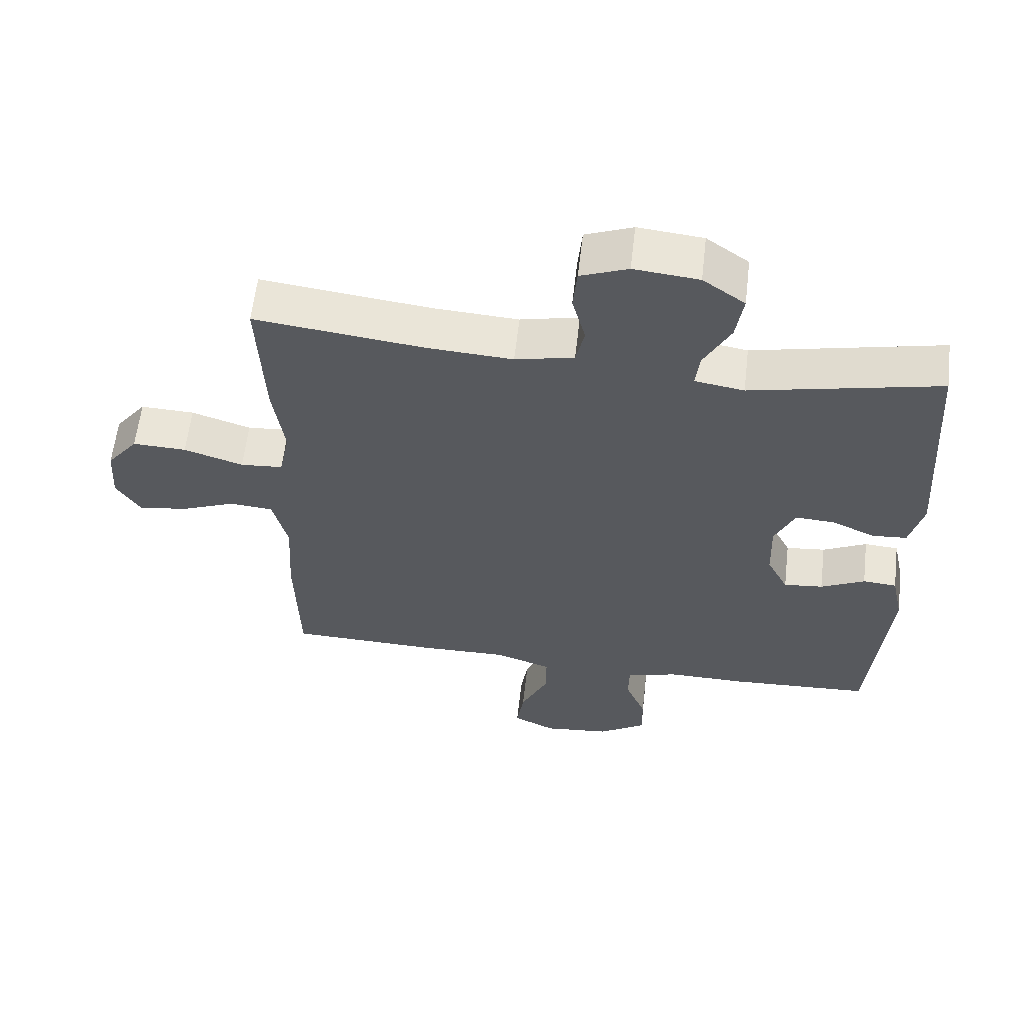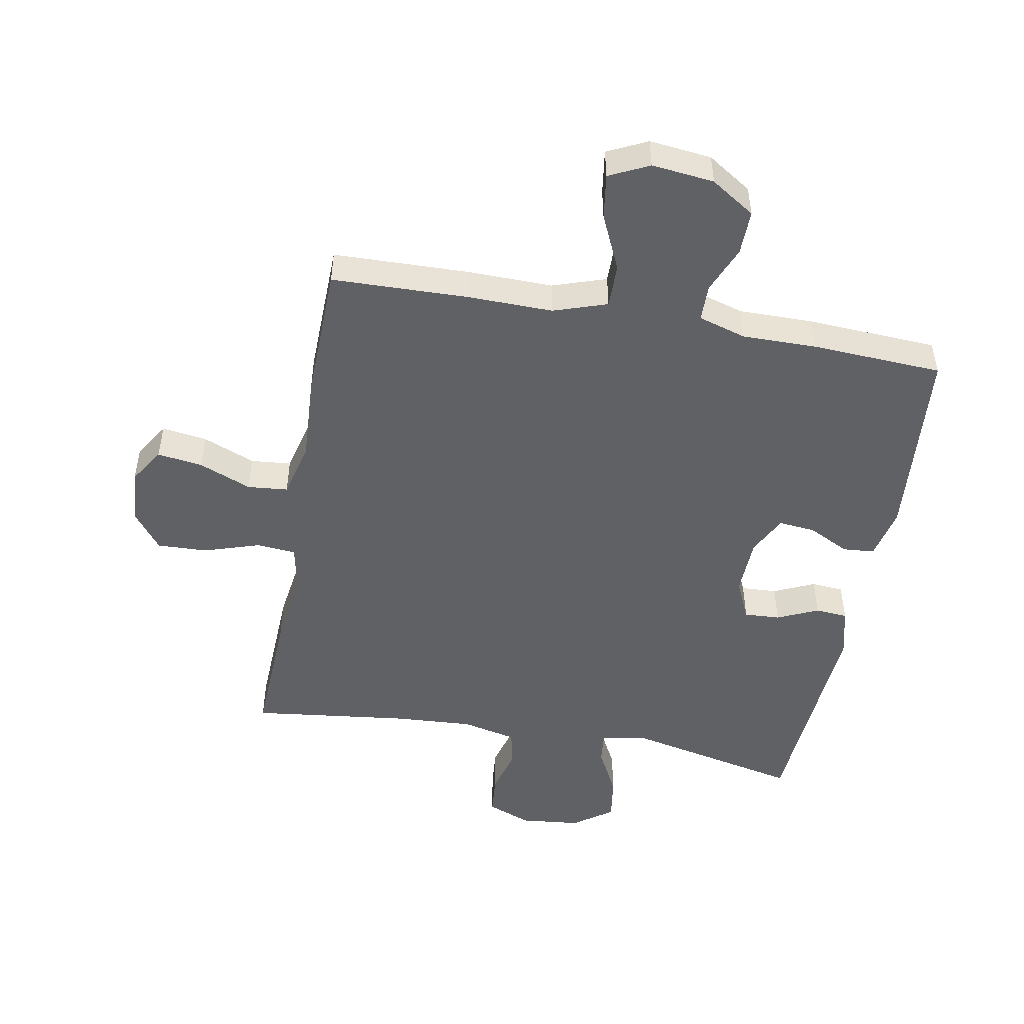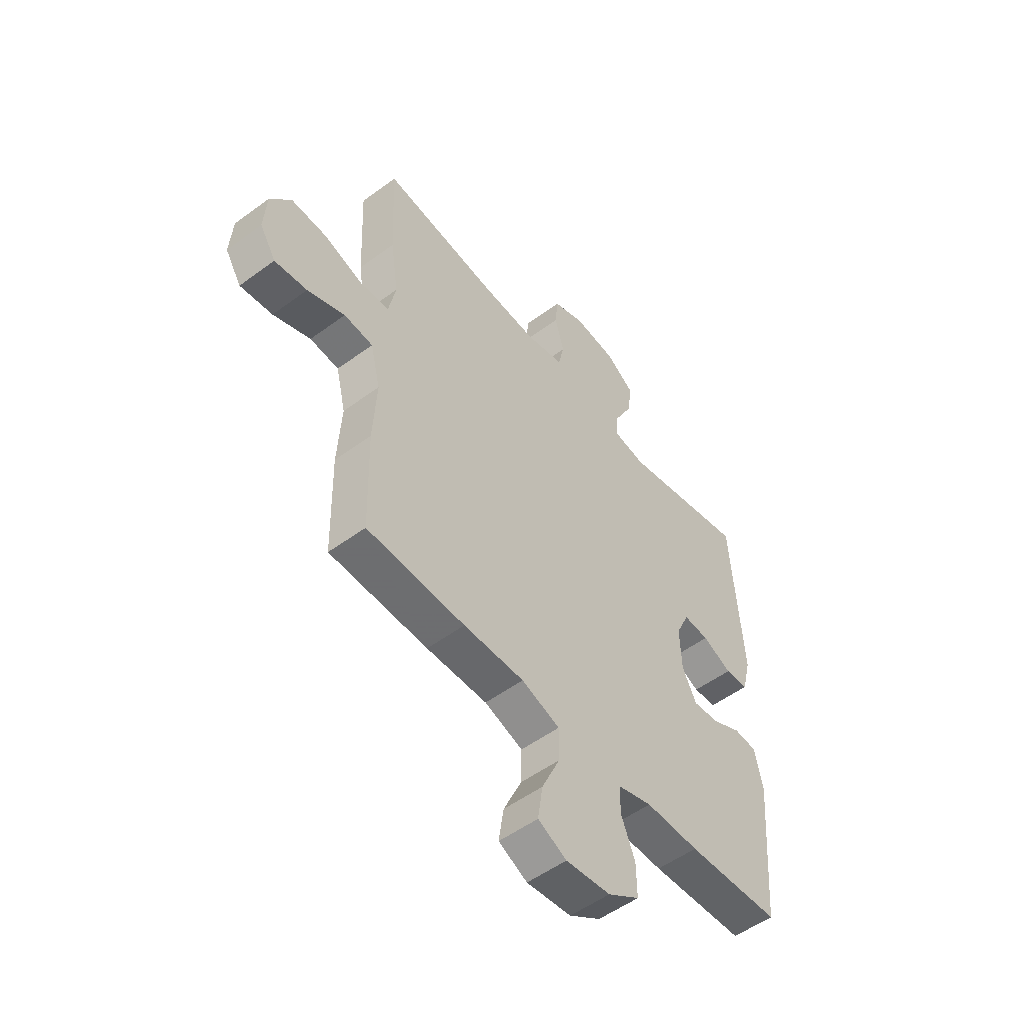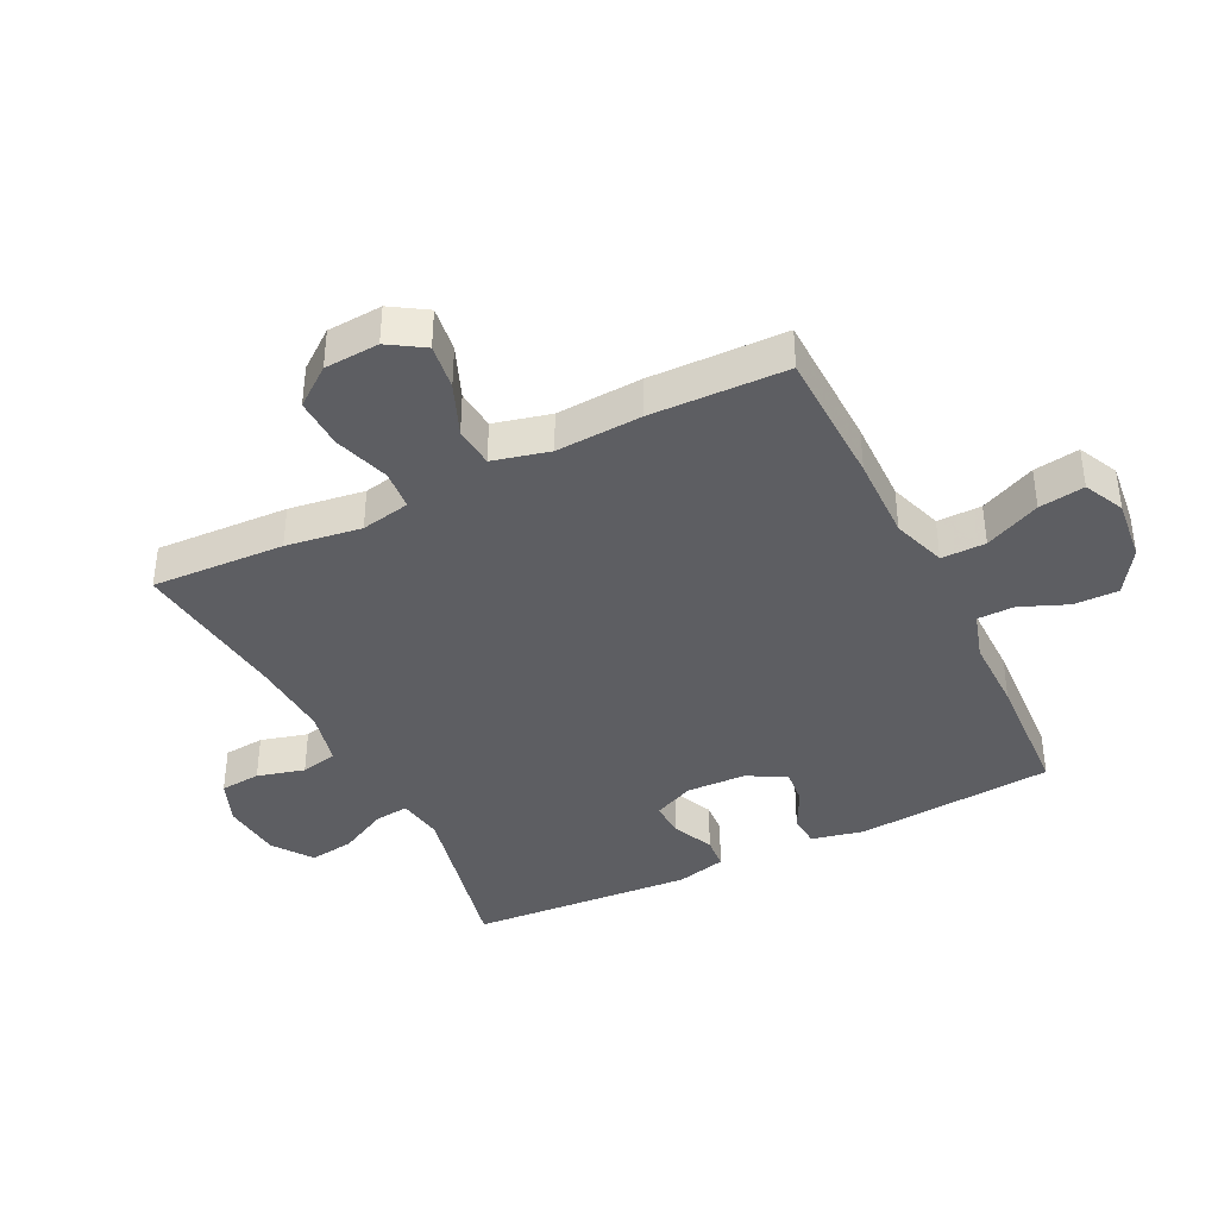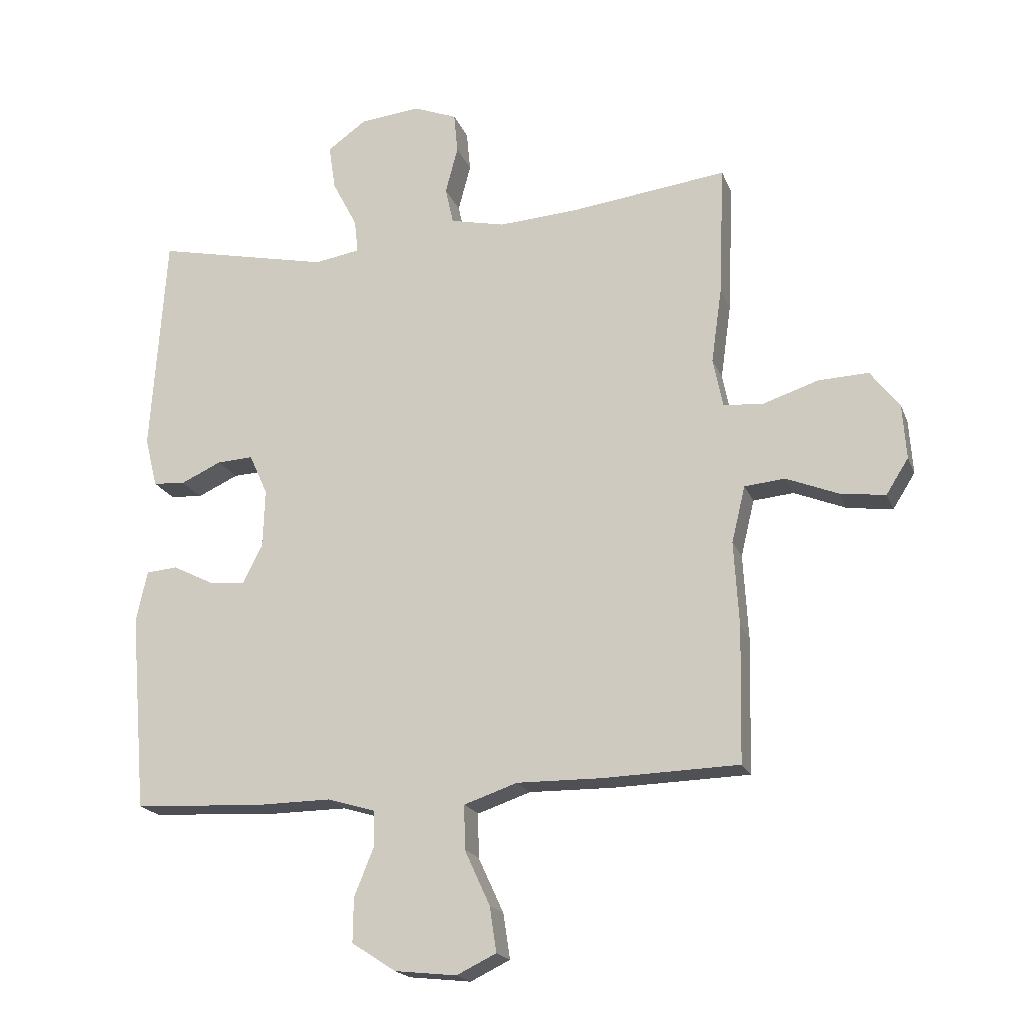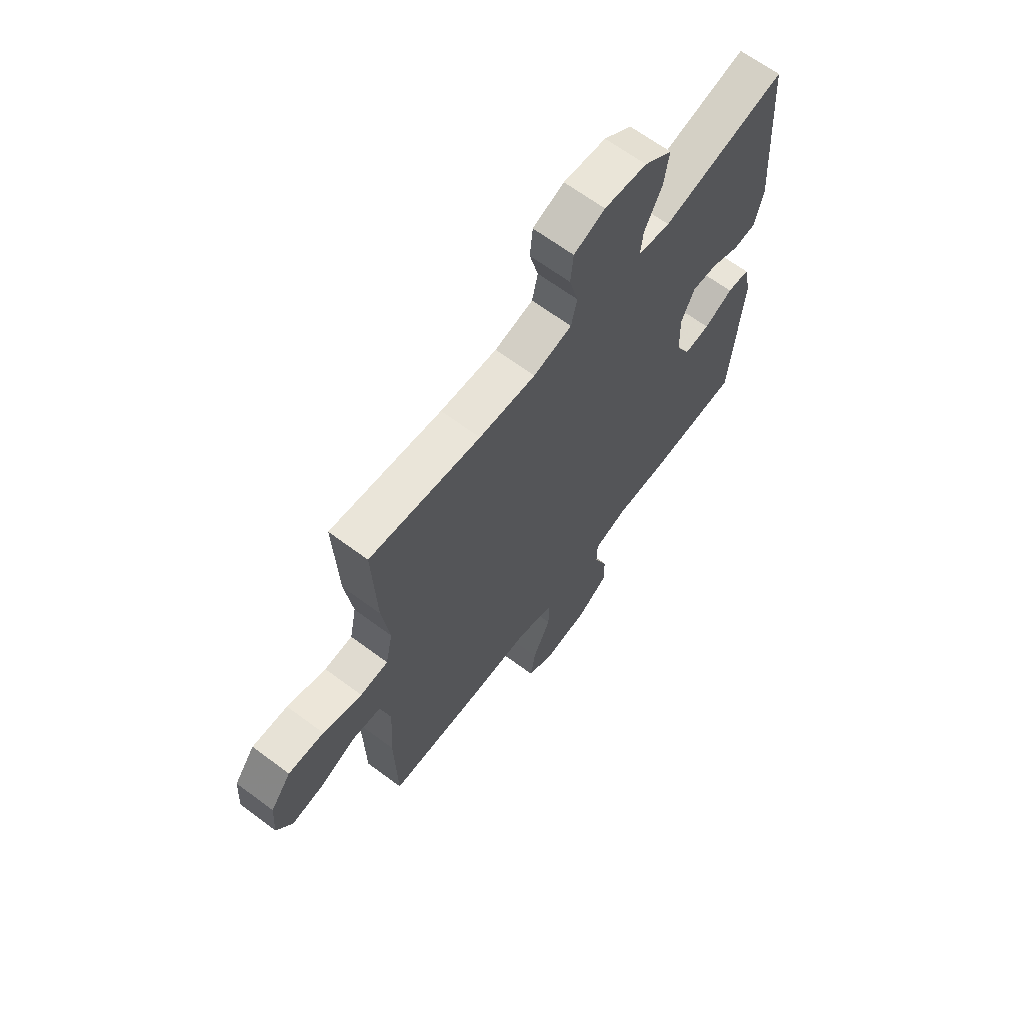
<metadata>
{"format":"obj","ext":"obj","renderer":"f3d","projection":"perspective","resolution":1024,"background":"white","views":[{"elev":60.2,"azim":-173.4,"up":"+Z"},{"elev":-49.2,"azim":169.6,"up":"+Y"},{"elev":-53.0,"azim":128.3,"up":"+Z"},{"elev":-39.4,"azim":116.2,"up":"+Y"},{"elev":-19.3,"azim":17.3,"up":"+Z"},{"elev":65.4,"azim":126.9,"up":"+Z"}]}
</metadata>
<code>
v 0.5 0.07 0.5
v 0.491 0.07 0.287
v 0.474 0.07 0.166
v 0.49 0.07 0.087
v 0.554 0.07 0.082
v 0.643 0.07 0.111
v 0.724 0.07 0.114
v 0.771 0.07 0.053
v 0.777 0.07 -0.035
v 0.741 0.07 -0.092
v 0.668 0.07 -0.082
v 0.584 0.07 -0.048
v 0.519 0.07 -0.054
v 0.497 0.07 -0.145
v 0.505 0.07 -0.282
v 0.5 0.07 -0.5
v 0.28 0.07 -0.506
v 0.144 0.07 -0.504
v 0.058 0.07 -0.533
v 0.059 0.07 -0.604
v 0.1 0.07 -0.693
v 0.111 0.07 -0.766
v 0.047 0.07 -0.797
v -0.053 0.07 -0.786
v -0.124 0.07 -0.74
v -0.123 0.07 -0.668
v -0.092 0.07 -0.592
v -0.093 0.07 -0.533
v -0.17 0.07 -0.51
v -0.29 0.07 -0.511
v -0.5 0.07 -0.5
v -0.527 0.07 -0.182
v -0.509 0.07 -0.098
v -0.458 0.07 -0.094
v -0.392 0.07 -0.127
v -0.333 0.07 -0.133
v -0.301 0.07 -0.07
v -0.298 0.07 0.024
v -0.328 0.07 0.09
v -0.386 0.07 0.087
v -0.452 0.07 0.057
v -0.504 0.07 0.061
v -0.524 0.07 0.141
v -0.5 0.07 0.5
v -0.217 0.07 0.438
v -0.143 0.07 0.45
v -0.149 0.07 0.504
v -0.189 0.07 0.581
v -0.2 0.07 0.654
v -0.137 0.07 0.699
v -0.04 0.07 0.709
v 0.031 0.07 0.681
v 0.037 0.07 0.616
v 0.017 0.07 0.54
v 0.03 0.07 0.481
v 0.118 0.07 0.461
v 0.247 0.07 0.469
v 0.5 0 0.5
v 0.491 0 0.287
v 0.474 0 0.166
v 0.49 0 0.087
v 0.554 0 0.082
v 0.643 0 0.111
v 0.724 0 0.114
v 0.771 0 0.053
v 0.777 0 -0.035
v 0.741 0 -0.092
v 0.668 0 -0.082
v 0.584 0 -0.048
v 0.519 0 -0.054
v 0.497 0 -0.145
v 0.505 0 -0.282
v 0.5 0 -0.5
v 0.28 0 -0.506
v 0.144 0 -0.504
v 0.058 0 -0.533
v 0.059 0 -0.604
v 0.1 0 -0.693
v 0.111 0 -0.766
v 0.047 0 -0.797
v -0.053 0 -0.786
v -0.124 0 -0.74
v -0.123 0 -0.668
v -0.092 0 -0.592
v -0.093 0 -0.533
v -0.17 0 -0.51
v -0.29 0 -0.511
v -0.5 0 -0.5
v -0.527 0 -0.182
v -0.509 0 -0.098
v -0.458 0 -0.094
v -0.392 0 -0.127
v -0.333 0 -0.133
v -0.301 0 -0.07
v -0.298 0 0.024
v -0.328 0 0.09
v -0.386 0 0.087
v -0.452 0 0.057
v -0.504 0 0.061
v -0.524 0 0.141
v -0.5 0 0.5
v -0.217 0 0.438
v -0.143 0 0.45
v -0.149 0 0.504
v -0.189 0 0.581
v -0.2 0 0.654
v -0.137 0 0.699
v -0.04 0 0.709
v 0.031 0 0.681
v 0.037 0 0.616
v 0.017 0 0.54
v 0.03 0 0.481
v 0.118 0 0.461
v 0.247 0 0.469
f 52 53 54
f 51 52 54
f 50 51 54
f 49 50 54
f 48 49 54
f 47 48 54
f 46 47 54 55
f 43 44 45
f 42 43 45
f 41 42 45
f 40 41 45
f 39 40 45 46
f 46 55 56
f 39 46 56
f 38 39 56
f 33 34 35
f 32 33 35
f 31 32 35
f 30 31 35
f 29 30 35
f 28 29 35 36
f 25 26 27
f 24 25 27
f 23 24 27
f 22 23 27
f 21 22 27
f 20 21 27
f 19 20 27 28
f 28 36 37
f 19 28 37
f 18 19 37
f 38 56 57
f 37 38 57
f 18 37 57
f 17 18 57
f 16 17 57
f 15 16 57
f 14 15 57
f 10 11 12
f 9 10 12
f 8 9 12
f 7 8 12
f 6 7 12
f 5 6 12
f 57 1 2 3
f 57 3 4
f 13 14 57 4
f 4 5 12 13
f 111 110 109
f 111 109 108
f 111 108 107
f 111 107 106
f 111 106 105
f 111 105 104
f 112 111 104 103
f 102 101 100
f 102 100 99
f 102 99 98
f 102 98 97
f 103 102 97 96
f 113 112 103
f 113 103 96
f 113 96 95
f 92 91 90
f 92 90 89
f 92 89 88
f 92 88 87
f 92 87 86
f 93 92 86 85
f 84 83 82
f 84 82 81
f 84 81 80
f 84 80 79
f 84 79 78
f 84 78 77
f 85 84 77 76
f 94 93 85
f 94 85 76
f 94 76 75
f 114 113 95
f 114 95 94
f 114 94 75
f 114 75 74
f 114 74 73
f 114 73 72
f 114 72 71
f 69 68 67
f 69 67 66
f 69 66 65
f 69 65 64
f 69 64 63
f 69 63 62
f 60 59 58 114
f 61 60 114
f 61 114 71 70
f 70 69 62 61
f 1 58 59 2
f 2 59 60 3
f 3 60 61 4
f 4 61 62 5
f 5 62 63 6
f 6 63 64 7
f 7 64 65 8
f 8 65 66 9
f 9 66 67 10
f 10 67 68 11
f 11 68 69 12
f 12 69 70 13
f 13 70 71 14
f 14 71 72 15
f 15 72 73 16
f 16 73 74 17
f 17 74 75 18
f 18 75 76 19
f 19 76 77 20
f 20 77 78 21
f 21 78 79 22
f 22 79 80 23
f 23 80 81 24
f 24 81 82 25
f 25 82 83 26
f 26 83 84 27
f 27 84 85 28
f 28 85 86 29
f 29 86 87 30
f 30 87 88 31
f 31 88 89 32
f 32 89 90 33
f 33 90 91 34
f 34 91 92 35
f 35 92 93 36
f 36 93 94 37
f 37 94 95 38
f 38 95 96 39
f 39 96 97 40
f 40 97 98 41
f 41 98 99 42
f 42 99 100 43
f 43 100 101 44
f 44 101 102 45
f 45 102 103 46
f 46 103 104 47
f 47 104 105 48
f 48 105 106 49
f 49 106 107 50
f 50 107 108 51
f 51 108 109 52
f 52 109 110 53
f 53 110 111 54
f 54 111 112 55
f 55 112 113 56
f 56 113 114 57
f 57 114 58 1

</code>
